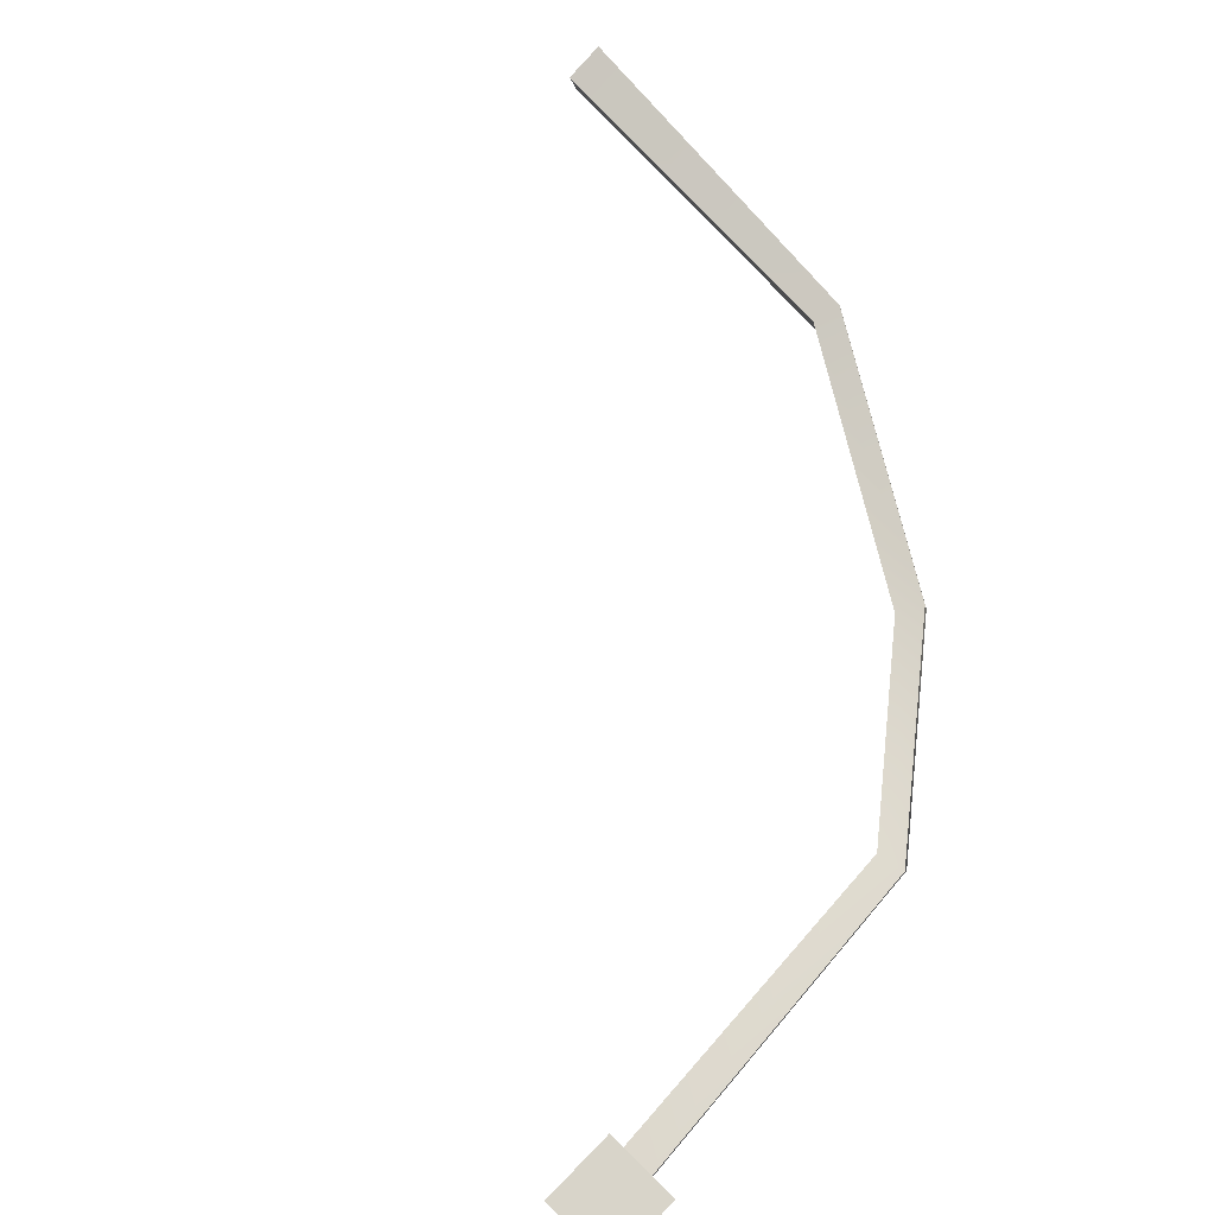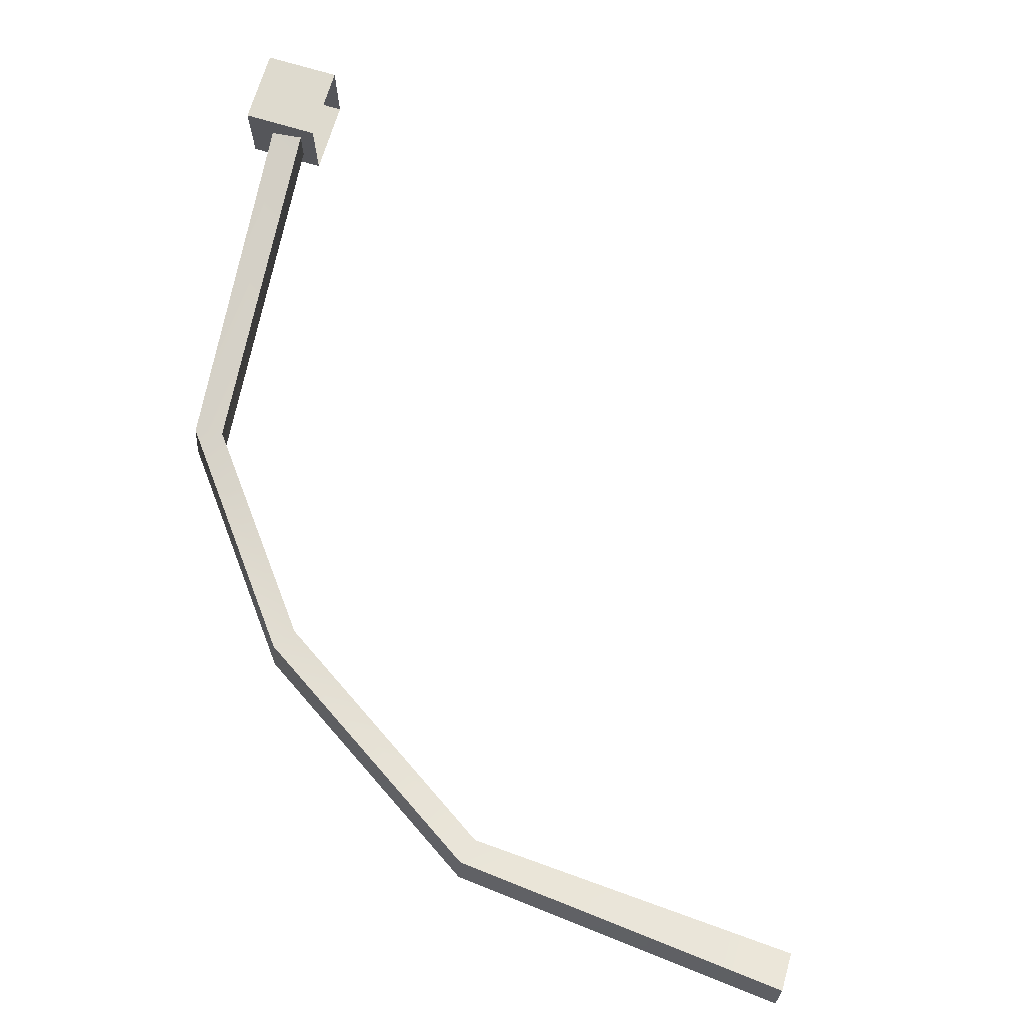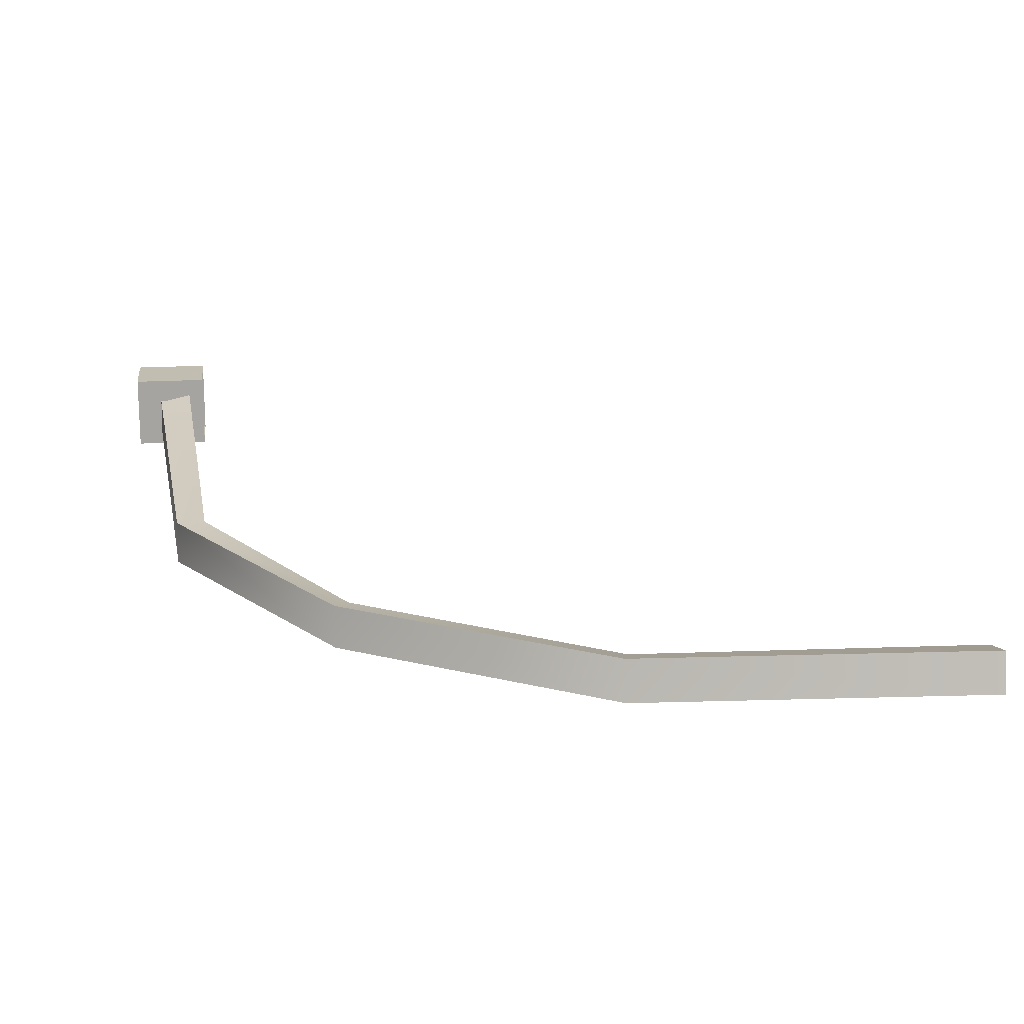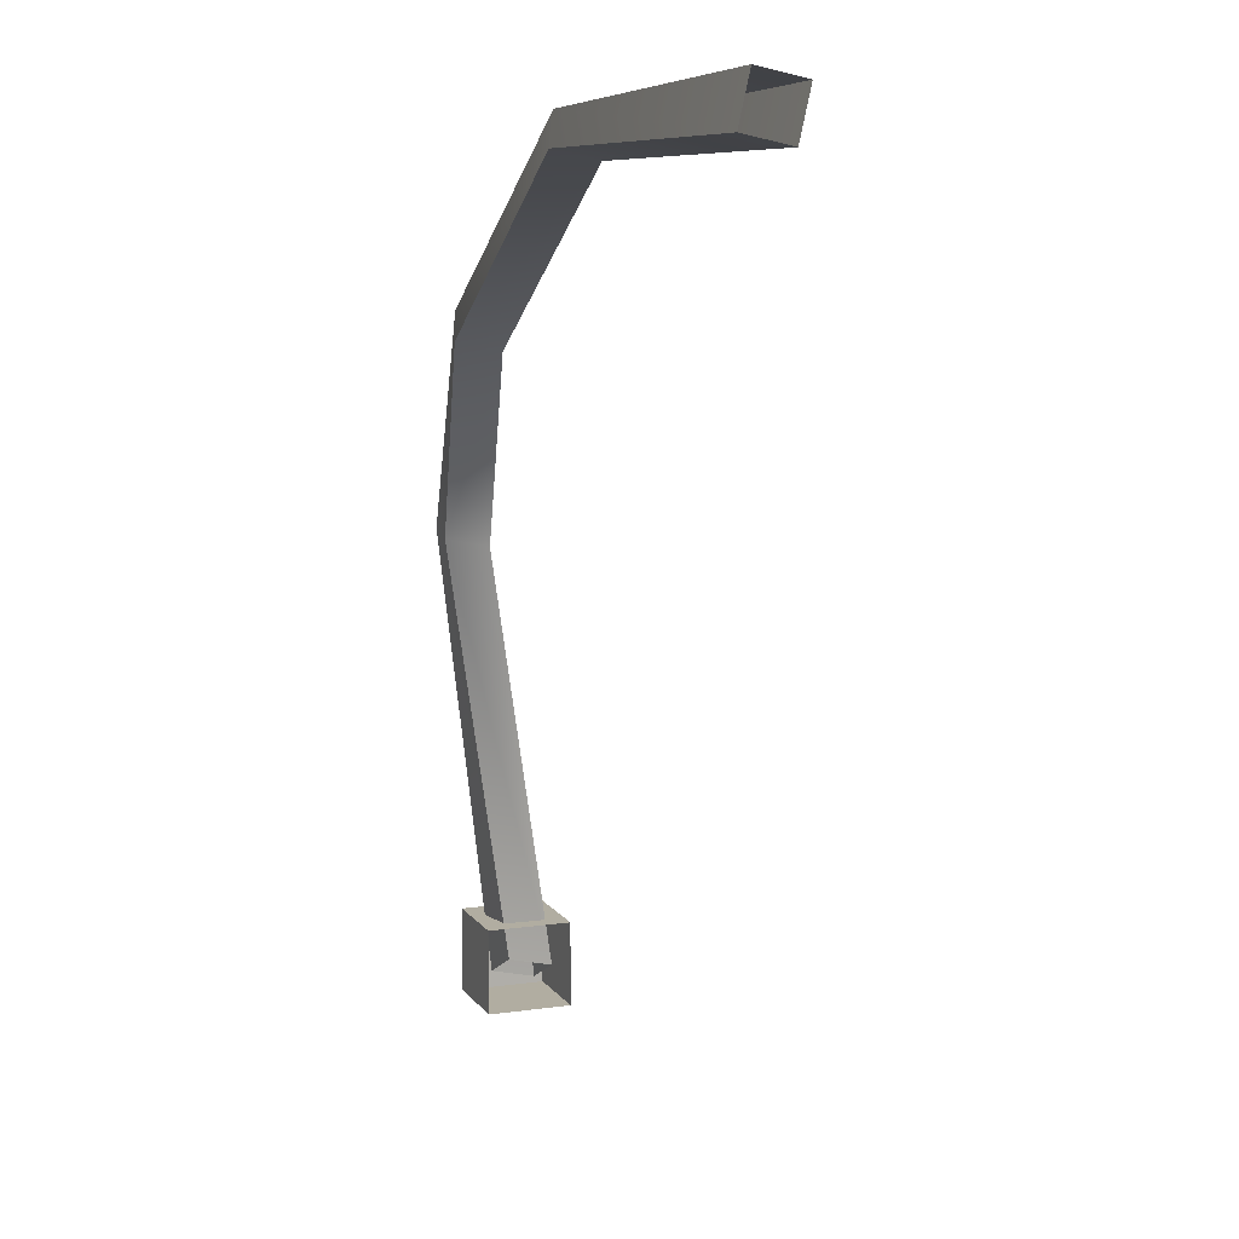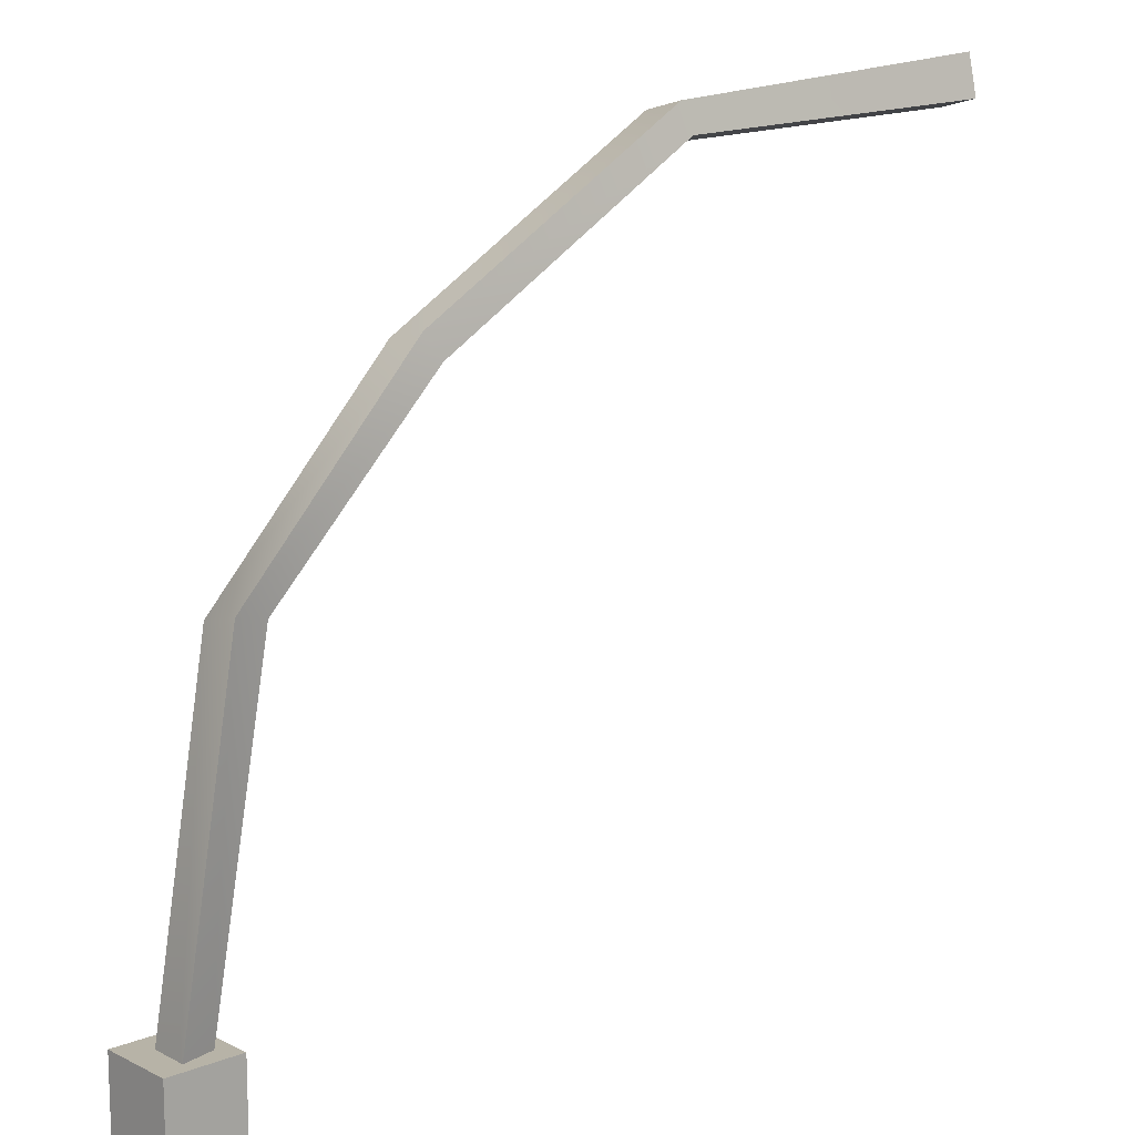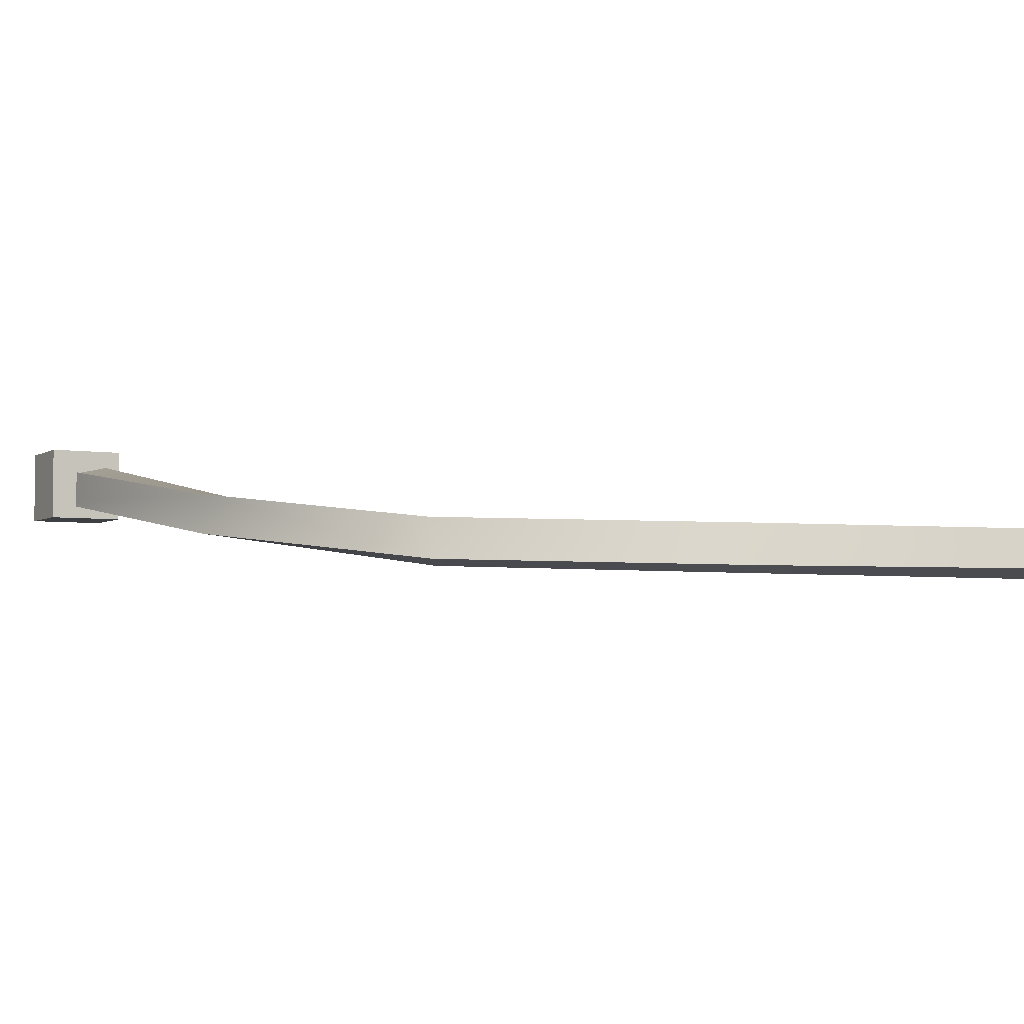
<metadata>
{"format":"obj","ext":"obj","renderer":"f3d","projection":"perspective","resolution":1024,"background":"white","views":[{"elev":75.7,"azim":-135.4,"up":"+Y"},{"elev":71.3,"azim":16.9,"up":"+Y"},{"elev":16.9,"azim":-7.3,"up":"+Y"},{"elev":10.3,"azim":69.5,"up":"+Z"},{"elev":12.6,"azim":-41.9,"up":"+Z"},{"elev":-4.0,"azim":-28.1,"up":"+Y"}]}
</metadata>
<code>
v -23.46 -10.41 1.007
v -21.45 -10.41 1.007
v -23.46 -8.399 1.007
v -21.45 -8.399 1.007
v -23.46 -8.399 -1.007
v -21.45 -8.399 -1.007
v -23.46 -10.41 -1.007
v -21.45 -10.41 -1.007
v -22.87 -9.872 -0.4162
v -1.946 -12.25 20.63
v -22.87 -8.815 -0.6565
v -1.946 -11.19 20.39
v -21.93 -8.694 -0.1255
v -1.946 -11.43 19.33
v -21.93 -9.751 0.1147
v -1.946 -12.49 19.57
v -22.09 -10.3 10.13
v -21.34 -10.33 9.995
v -21.34 -11.39 10.24
v -22.09 -11.36 10.37
v -11.21 -11.26 19.6
v -11.01 -11.42 18.88
v -11.01 -12.48 19.12
v -11.21 -12.32 19.84
v -18.01 -11.08 15.37
v -17.63 -11.22 14.74
v -17.63 -12.28 14.98
v -18.01 -12.14 15.61
f 1 2 4 3
f 3 4 6 5
f 5 6 8 7
f 7 8 2 1
f 7 1 3 5
f 9 20 17 11
f 11 17 18 13
f 13 18 19 15
f 15 19 20 9
f 17 25 26 18
f 19 18 26 27
f 20 19 27 28
f 17 20 28 25
f 21 12 14 22
f 23 22 14 16
f 24 23 16 10
f 21 24 10 12
f 25 21 22 26
f 27 26 22 23
f 28 27 23 24
f 25 28 24 21

</code>
